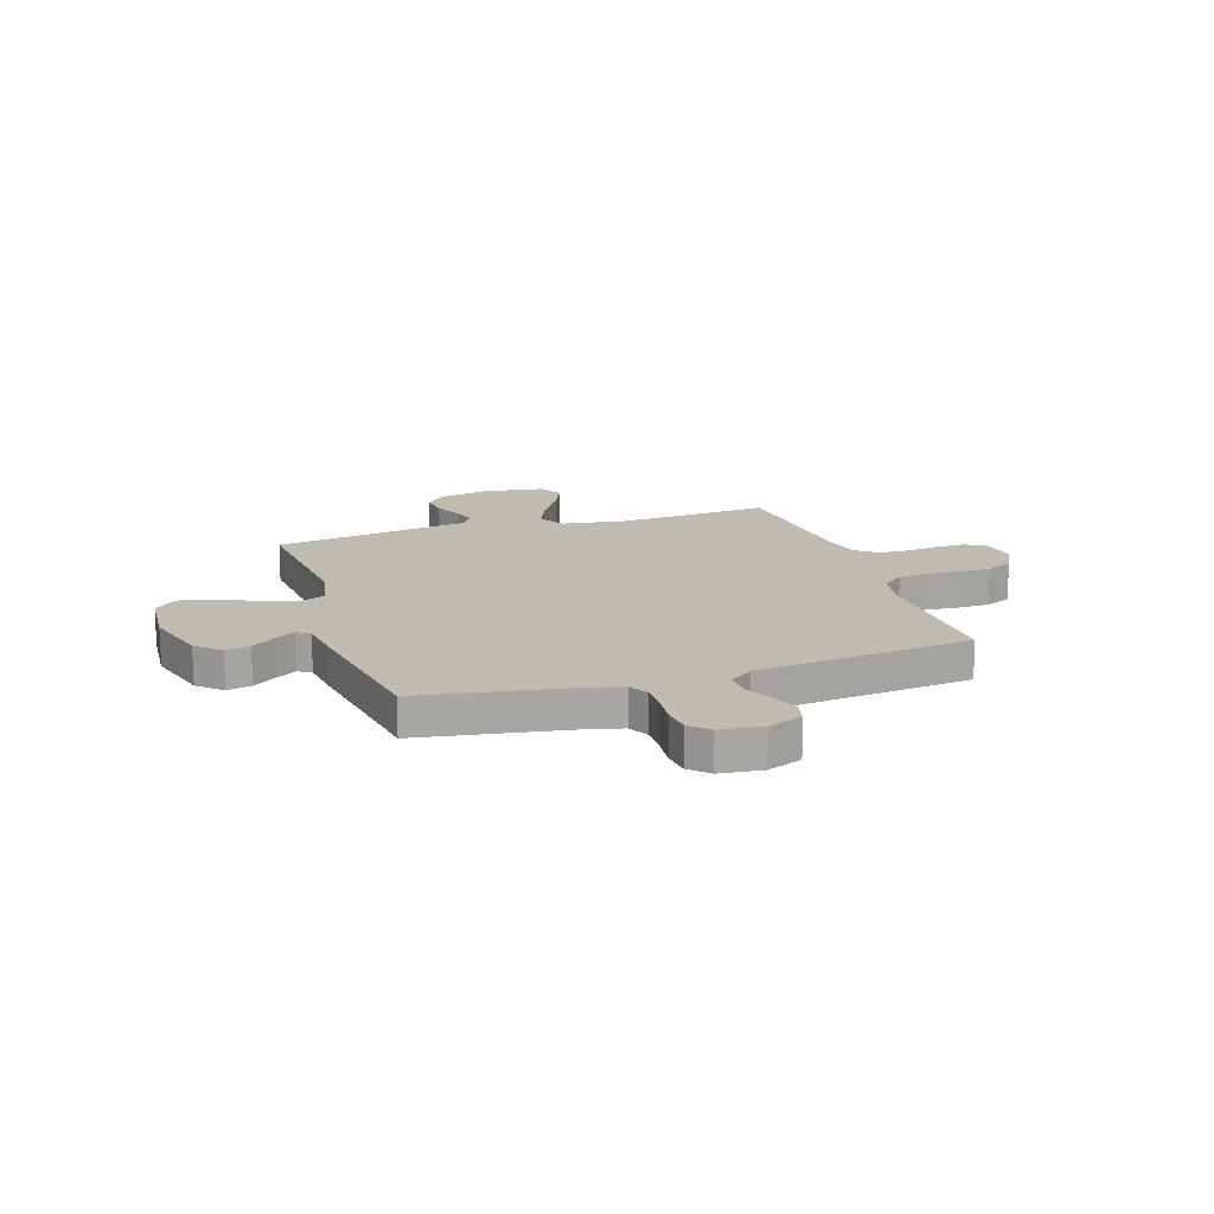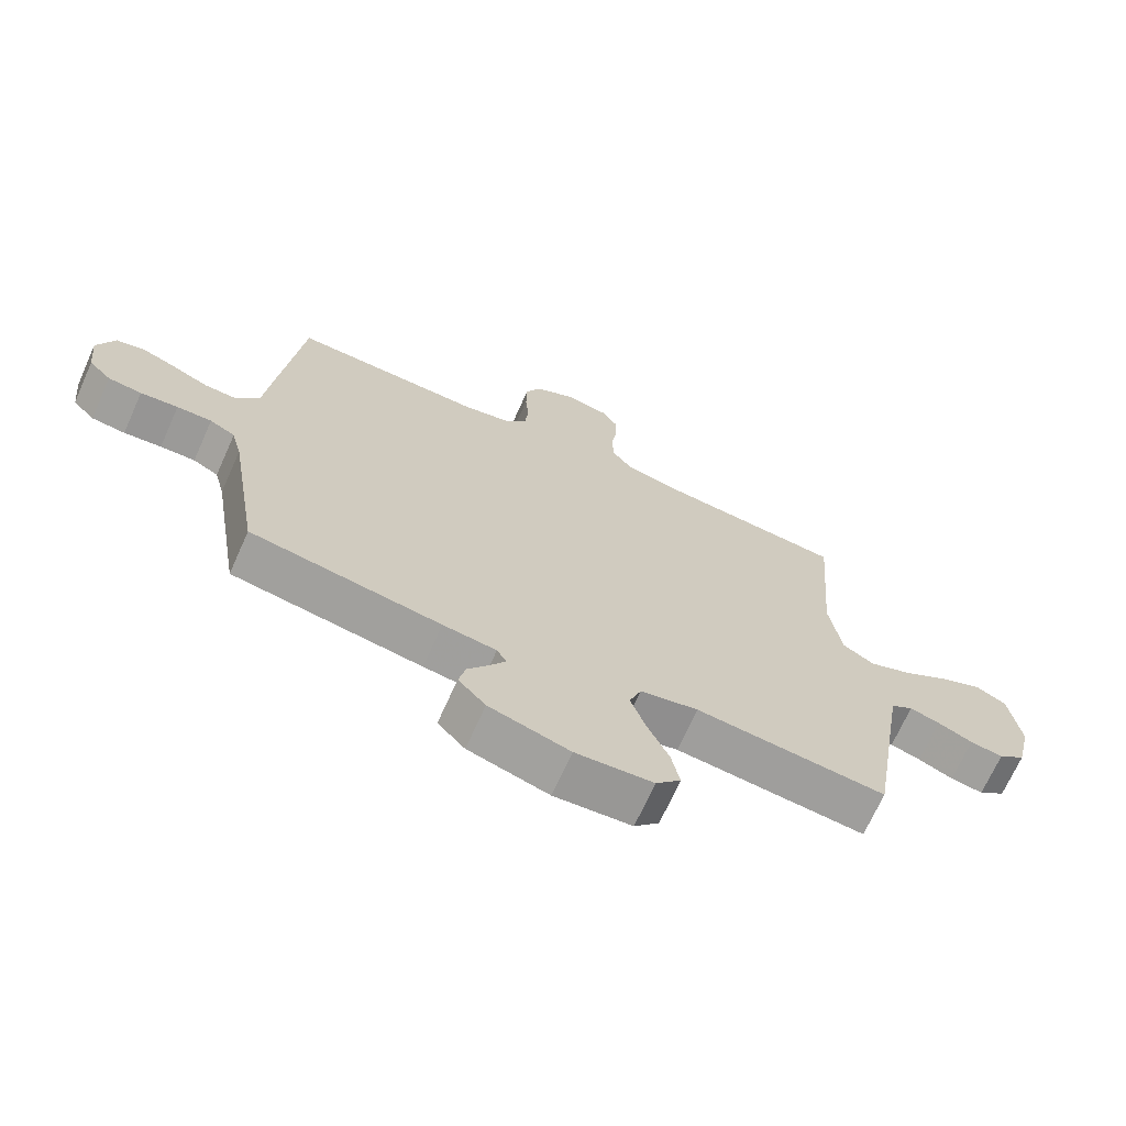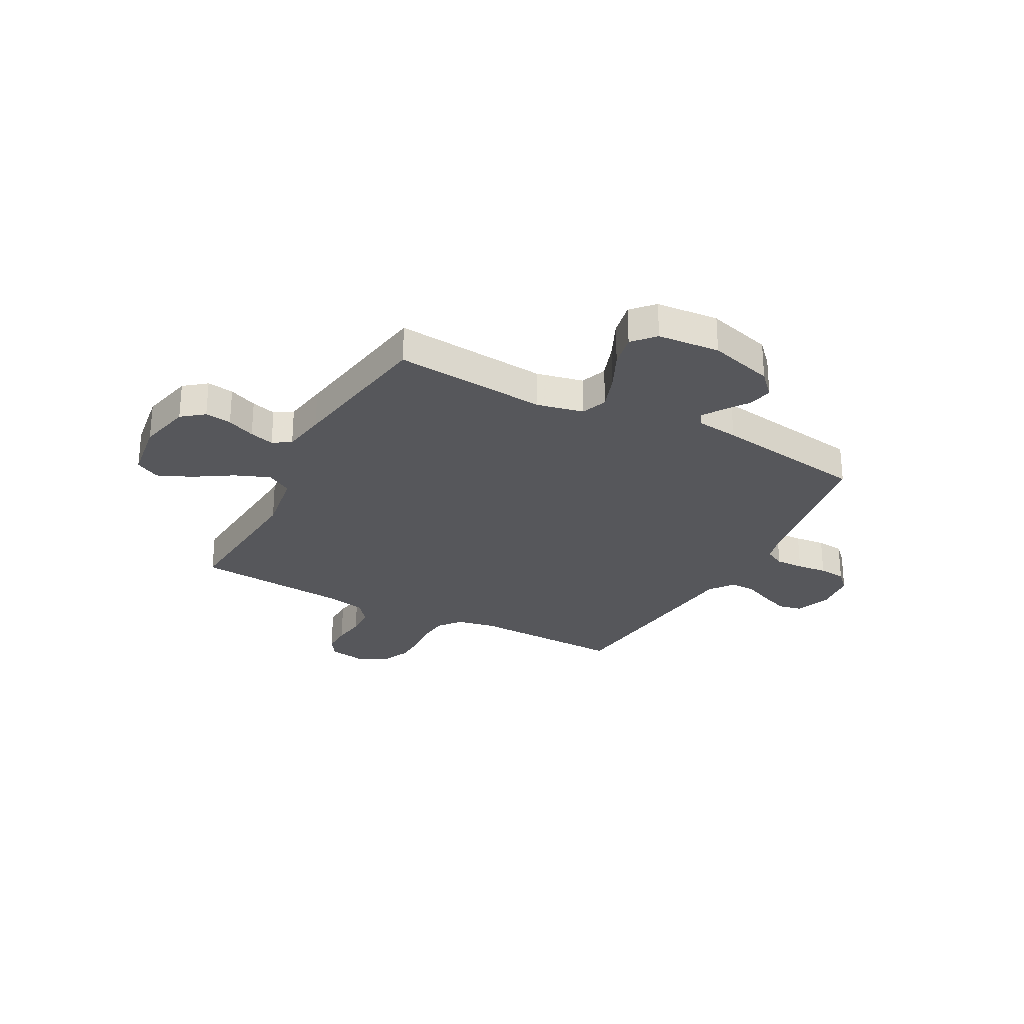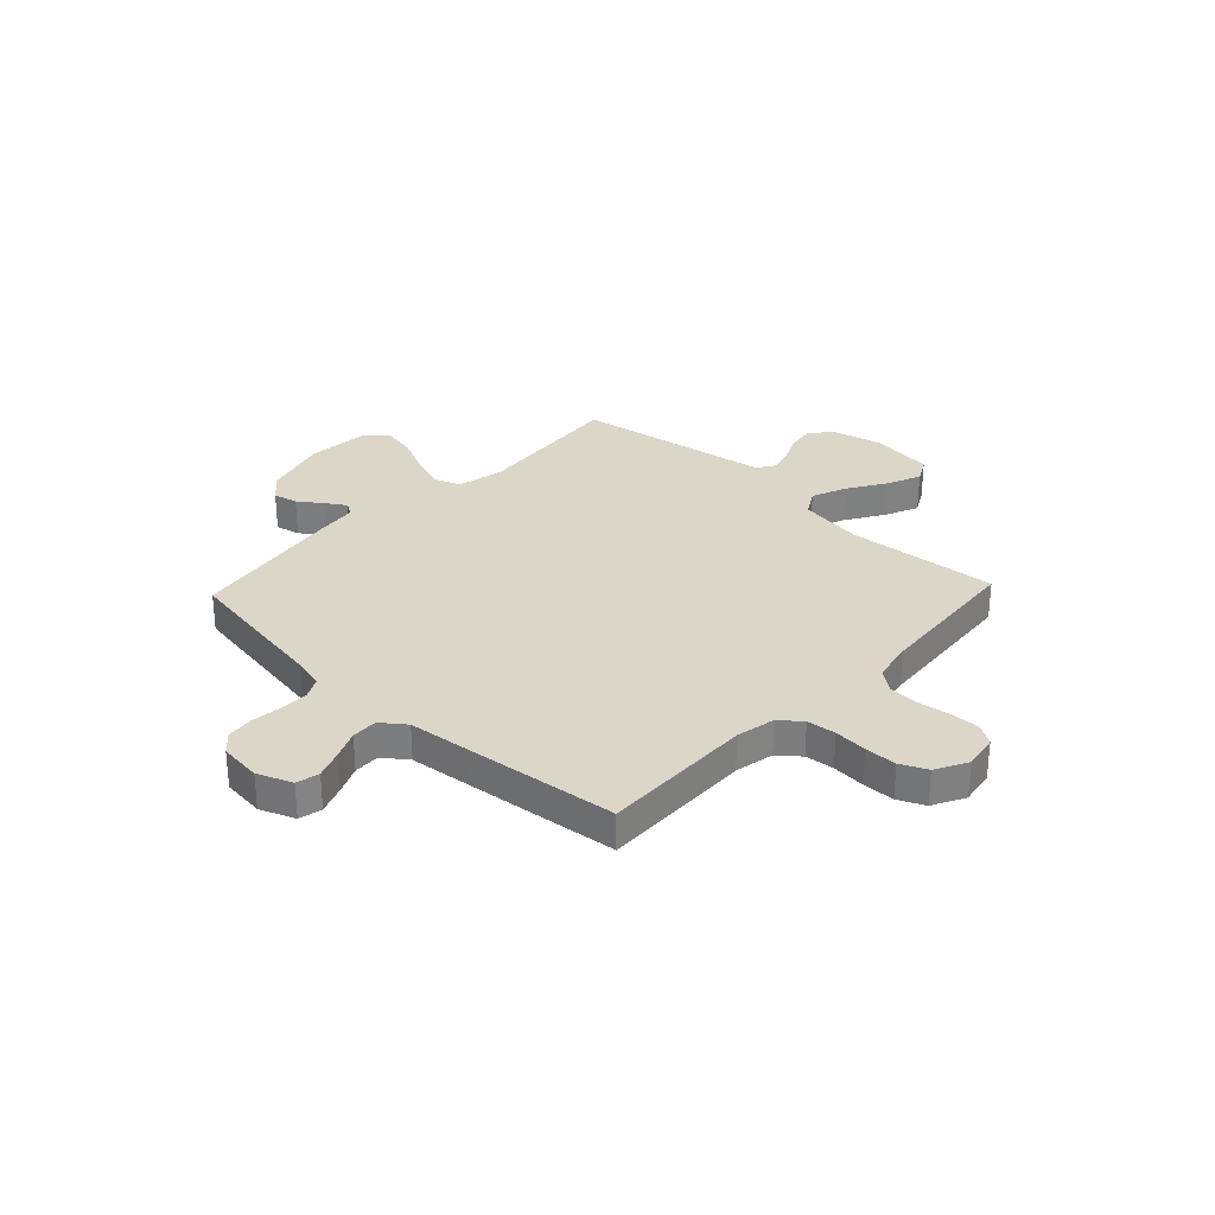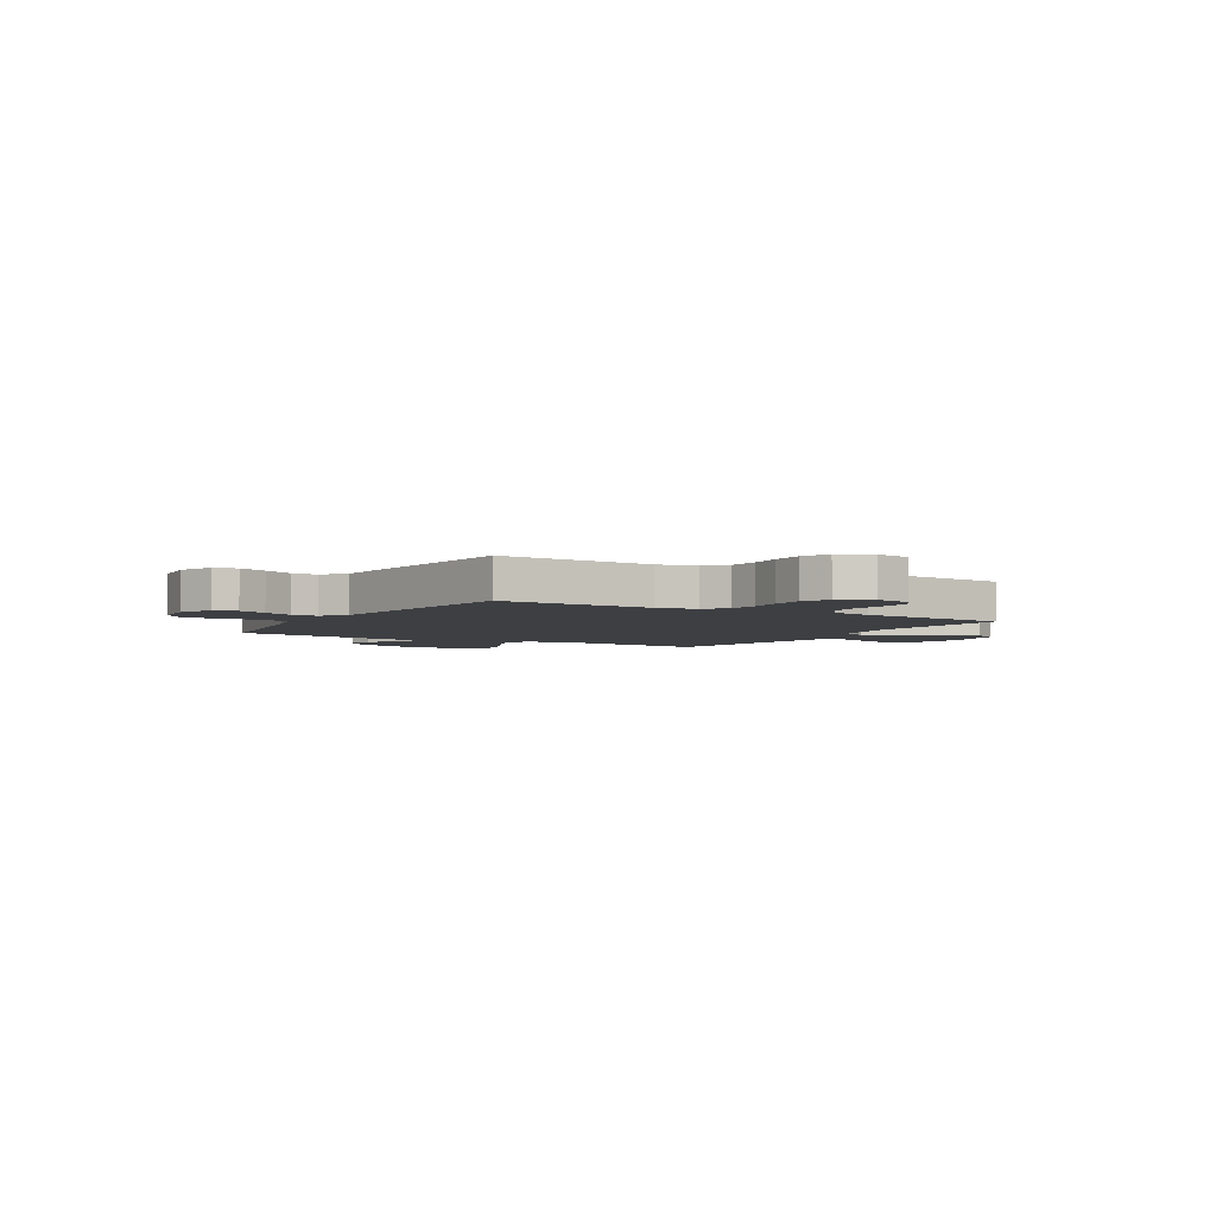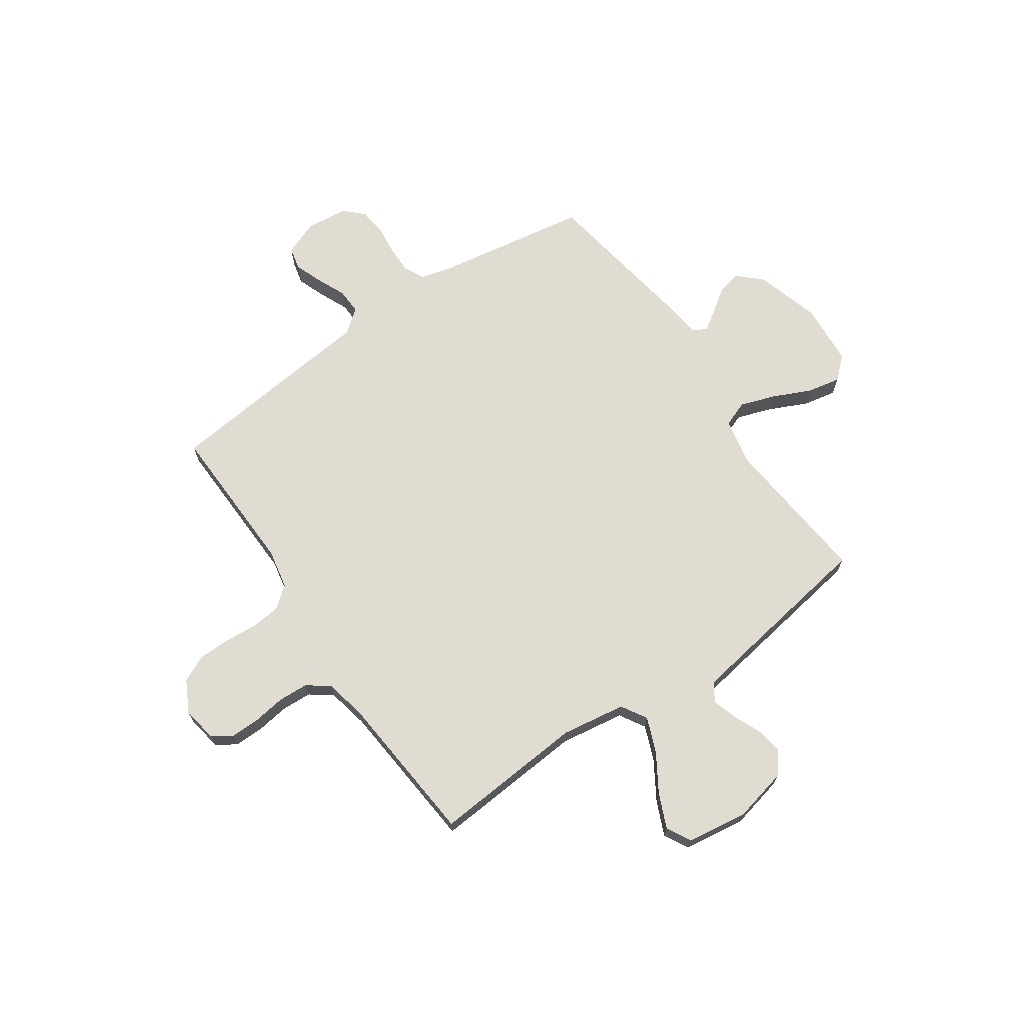
<metadata>
{"format":"obj","ext":"obj","renderer":"f3d","projection":"perspective","resolution":1024,"background":"white","views":[{"elev":15.9,"azim":-107.9,"up":"+Y"},{"elev":-69.6,"azim":-24.1,"up":"+Z"},{"elev":-27.4,"azim":152.1,"up":"+Y"},{"elev":30.2,"azim":-46.7,"up":"+Y"},{"elev":-3.9,"azim":-30.9,"up":"+Y"},{"elev":69.1,"azim":55.5,"up":"+Y"}]}
</metadata>
<code>
v 0.5 0.07 0.5
v 0.476 0.07 0.2
v 0.495 0.07 0.074
v 0.545 0.07 0.044
v 0.613 0.07 0.071
v 0.687 0.07 0.117
v 0.754 0.07 0.146
v 0.802 0.07 0.12
v 0.819 0.07 0
v 0.795 0.07 -0.104
v 0.752 0.07 -0.138
v 0.7 0.07 -0.13
v 0.645 0.07 -0.106
v 0.597 0.07 -0.092
v 0.562 0.07 -0.114
v 0.548 0.07 -0.2
v 0.5 0.07 -0.5
v 0.2 0.07 -0.471
v 0.109 0.07 -0.49
v 0.09 0.07 -0.541
v 0.114 0.07 -0.61
v 0.148 0.07 -0.684
v 0.161 0.07 -0.749
v 0.122 0.07 -0.792
v 0 0.07 -0.801
v -0.127 0.07 -0.764
v -0.17 0.07 -0.718
v -0.159 0.07 -0.67
v -0.126 0.07 -0.624
v -0.101 0.07 -0.585
v -0.116 0.07 -0.559
v -0.2 0.07 -0.548
v -0.5 0.07 -0.5
v -0.549 0.07 -0.2
v -0.565 0.07 -0.139
v -0.605 0.07 -0.118
v -0.66 0.07 -0.119
v -0.719 0.07 -0.125
v -0.772 0.07 -0.119
v -0.807 0.07 -0.083
v -0.816 0.07 0
v -0.789 0.07 0.068
v -0.744 0.07 0.078
v -0.689 0.07 0.057
v -0.633 0.07 0.032
v -0.582 0.07 0.03
v -0.546 0.07 0.077
v -0.533 0.07 0.2
v -0.5 0.07 0.5
v -0.2 0.07 0.491
v -0.123 0.07 0.506
v -0.089 0.07 0.548
v -0.083 0.07 0.605
v -0.088 0.07 0.67
v -0.087 0.07 0.733
v -0.063 0.07 0.785
v 0 0.07 0.818
v 0.069 0.07 0.806
v 0.094 0.07 0.767
v 0.093 0.07 0.709
v 0.084 0.07 0.646
v 0.087 0.07 0.587
v 0.119 0.07 0.544
v 0.2 0.07 0.527
v 0.5 0 0.5
v 0.476 0 0.2
v 0.495 0 0.074
v 0.545 0 0.044
v 0.613 0 0.071
v 0.687 0 0.117
v 0.754 0 0.146
v 0.802 0 0.12
v 0.819 0 0
v 0.795 0 -0.104
v 0.752 0 -0.138
v 0.7 0 -0.13
v 0.645 0 -0.106
v 0.597 0 -0.092
v 0.562 0 -0.114
v 0.548 0 -0.2
v 0.5 0 -0.5
v 0.2 0 -0.471
v 0.109 0 -0.49
v 0.09 0 -0.541
v 0.114 0 -0.61
v 0.148 0 -0.684
v 0.161 0 -0.749
v 0.122 0 -0.792
v 0 0 -0.801
v -0.127 0 -0.764
v -0.17 0 -0.718
v -0.159 0 -0.67
v -0.126 0 -0.624
v -0.101 0 -0.585
v -0.116 0 -0.559
v -0.2 0 -0.548
v -0.5 0 -0.5
v -0.549 0 -0.2
v -0.565 0 -0.139
v -0.605 0 -0.118
v -0.66 0 -0.119
v -0.719 0 -0.125
v -0.772 0 -0.119
v -0.807 0 -0.083
v -0.816 0 0
v -0.789 0 0.068
v -0.744 0 0.078
v -0.689 0 0.057
v -0.633 0 0.032
v -0.582 0 0.03
v -0.546 0 0.077
v -0.533 0 0.2
v -0.5 0 0.5
v -0.2 0 0.491
v -0.123 0 0.506
v -0.089 0 0.548
v -0.083 0 0.605
v -0.088 0 0.67
v -0.087 0 0.733
v -0.063 0 0.785
v 0 0 0.818
v 0.069 0 0.806
v 0.094 0 0.767
v 0.093 0 0.709
v 0.084 0 0.646
v 0.087 0 0.587
v 0.119 0 0.544
v 0.2 0 0.527
f 58 59 60 61
f 58 61 62
f 57 58 62
f 56 57 62
f 53 54 55 56
f 52 53 56 62
f 51 52 62 63
f 47 48 49 50
f 46 47 50 51
f 42 43 44 45
f 40 41 42 45
f 40 45 46
f 37 38 39 40
f 36 37 40 46
f 35 36 46 51
f 31 32 33 34
f 31 34 35 51
f 26 27 28 29
f 26 29 30
f 25 26 30
f 24 25 30
f 21 22 23 24
f 20 21 24 30
f 19 20 30 31
f 16 17 18
f 15 16 18 19
f 10 11 12 13
f 10 13 14
f 9 10 14
f 8 9 14
f 5 6 7 8
f 4 5 8 14
f 3 4 14 15
f 64 1 2
f 64 2 3
f 31 51 63 64
f 19 31 64
f 3 15 19 64
f 125 124 123 122
f 126 125 122
f 126 122 121
f 126 121 120
f 120 119 118 117
f 126 120 117 116
f 127 126 116 115
f 114 113 112 111
f 115 114 111 110
f 109 108 107 106
f 109 106 105 104
f 110 109 104
f 104 103 102 101
f 110 104 101 100
f 115 110 100 99
f 98 97 96 95
f 115 99 98 95
f 93 92 91 90
f 94 93 90
f 94 90 89
f 94 89 88
f 88 87 86 85
f 94 88 85 84
f 95 94 84 83
f 82 81 80
f 83 82 80 79
f 77 76 75 74
f 78 77 74
f 78 74 73
f 78 73 72
f 72 71 70 69
f 78 72 69 68
f 79 78 68 67
f 66 65 128
f 67 66 128
f 128 127 115 95
f 128 95 83
f 128 83 79 67
f 1 65 66 2
f 2 66 67 3
f 3 67 68 4
f 4 68 69 5
f 5 69 70 6
f 6 70 71 7
f 7 71 72 8
f 8 72 73 9
f 9 73 74 10
f 10 74 75 11
f 11 75 76 12
f 12 76 77 13
f 13 77 78 14
f 14 78 79 15
f 15 79 80 16
f 16 80 81 17
f 17 81 82 18
f 18 82 83 19
f 19 83 84 20
f 20 84 85 21
f 21 85 86 22
f 22 86 87 23
f 23 87 88 24
f 24 88 89 25
f 25 89 90 26
f 26 90 91 27
f 27 91 92 28
f 28 92 93 29
f 29 93 94 30
f 30 94 95 31
f 31 95 96 32
f 32 96 97 33
f 33 97 98 34
f 34 98 99 35
f 35 99 100 36
f 36 100 101 37
f 37 101 102 38
f 38 102 103 39
f 39 103 104 40
f 40 104 105 41
f 41 105 106 42
f 42 106 107 43
f 43 107 108 44
f 44 108 109 45
f 45 109 110 46
f 46 110 111 47
f 47 111 112 48
f 48 112 113 49
f 49 113 114 50
f 50 114 115 51
f 51 115 116 52
f 52 116 117 53
f 53 117 118 54
f 54 118 119 55
f 55 119 120 56
f 56 120 121 57
f 57 121 122 58
f 58 122 123 59
f 59 123 124 60
f 60 124 125 61
f 61 125 126 62
f 62 126 127 63
f 63 127 128 64
f 64 128 65 1

</code>
